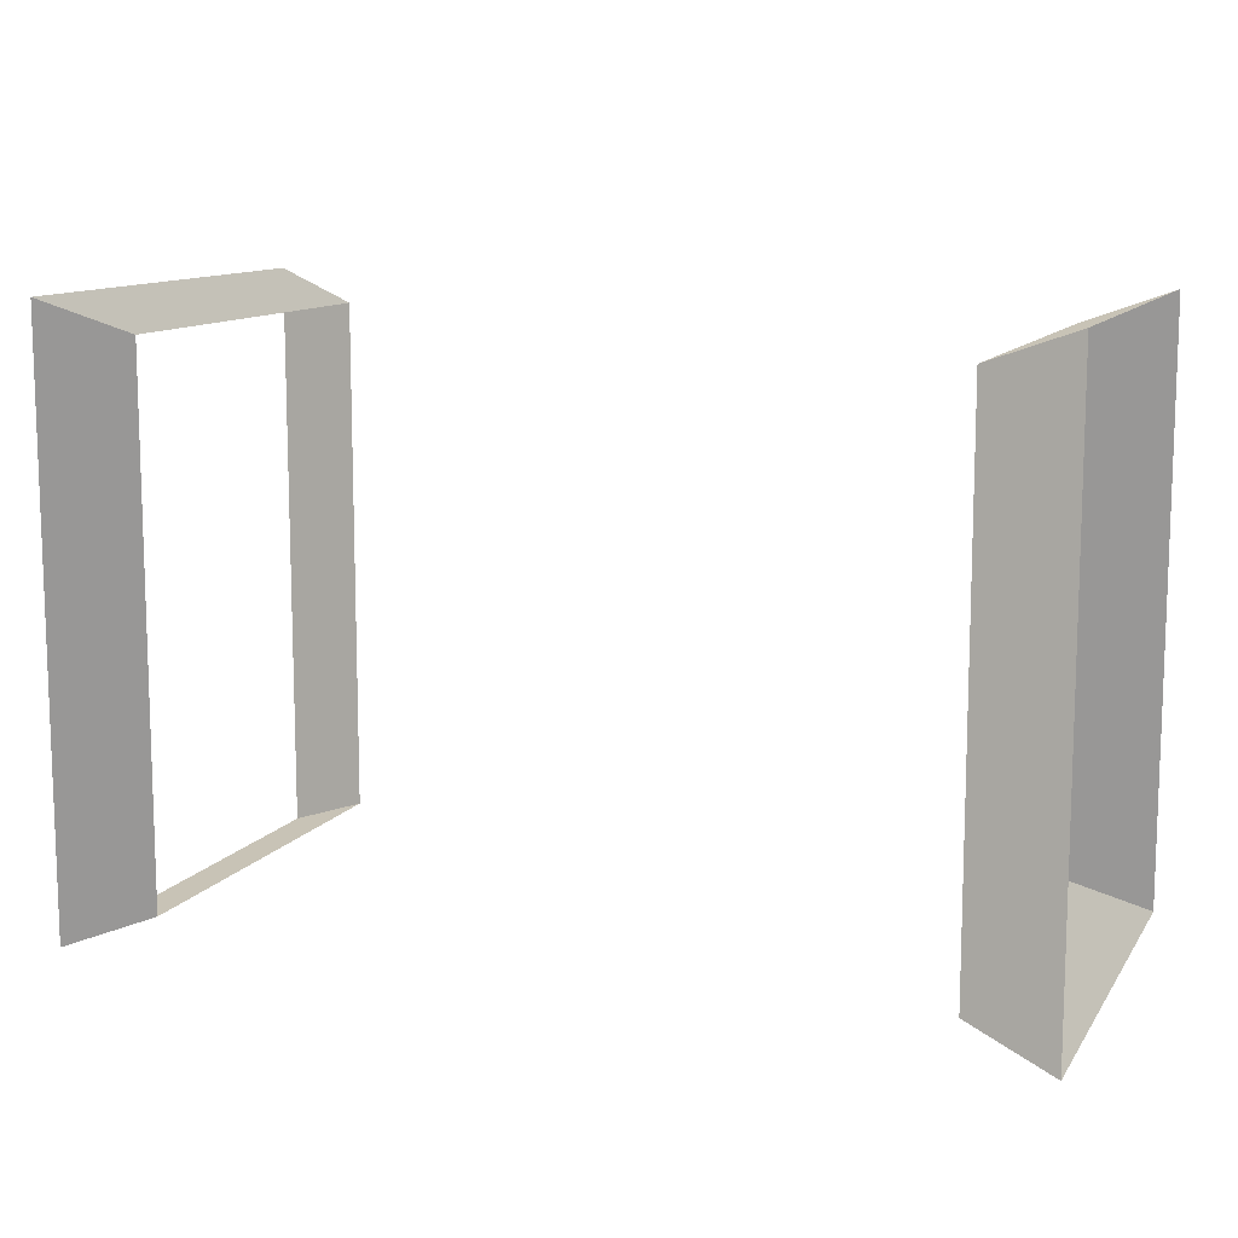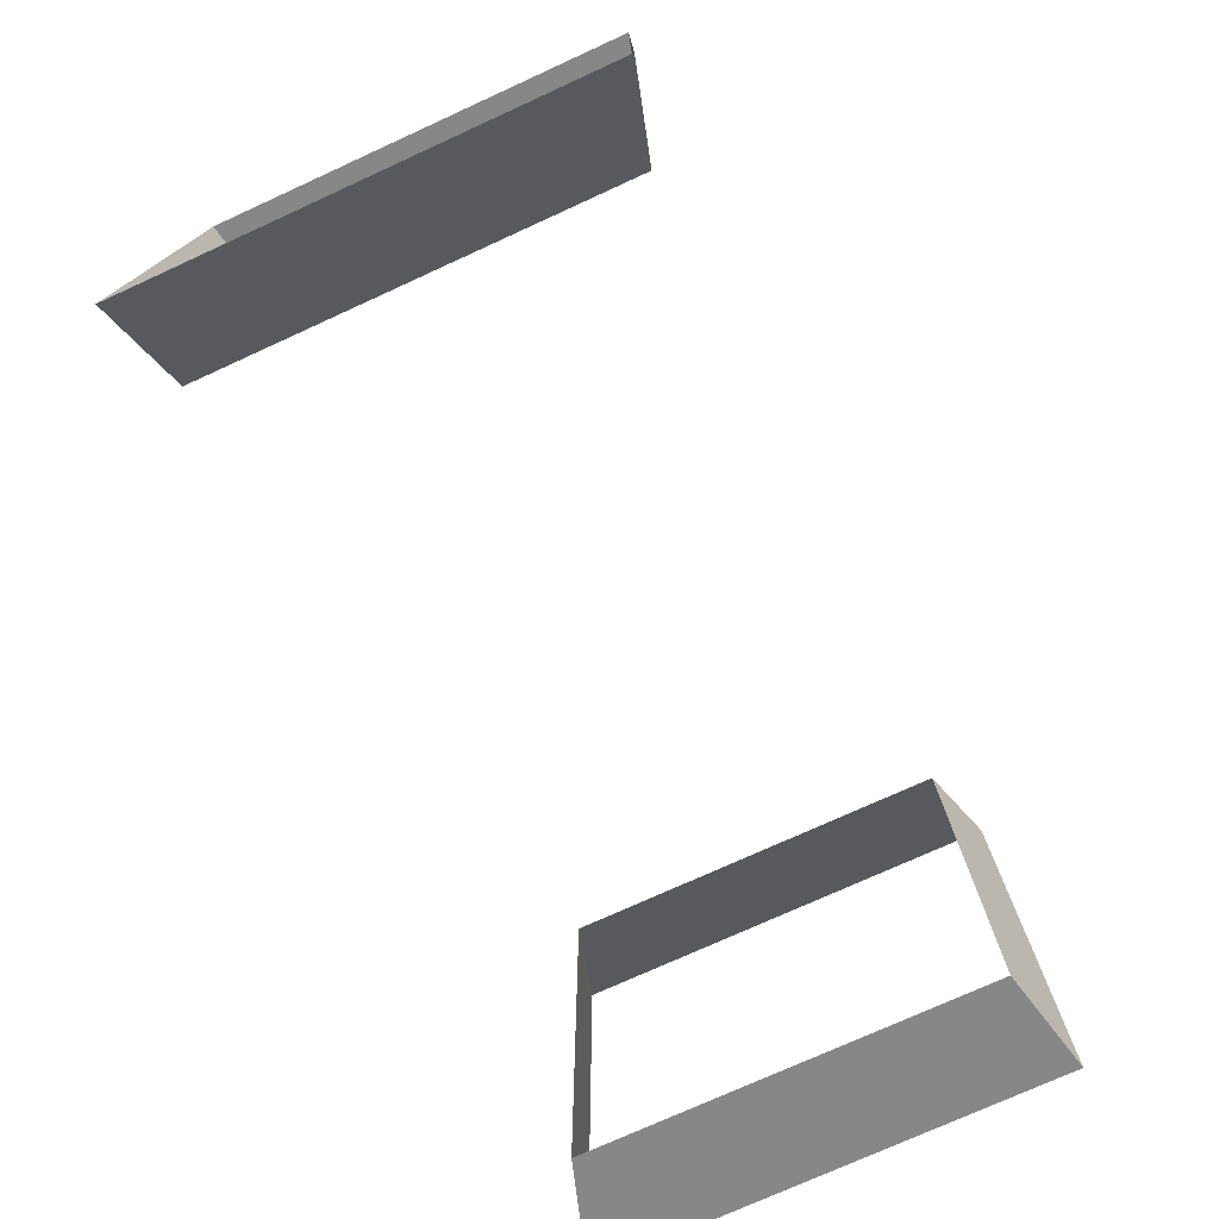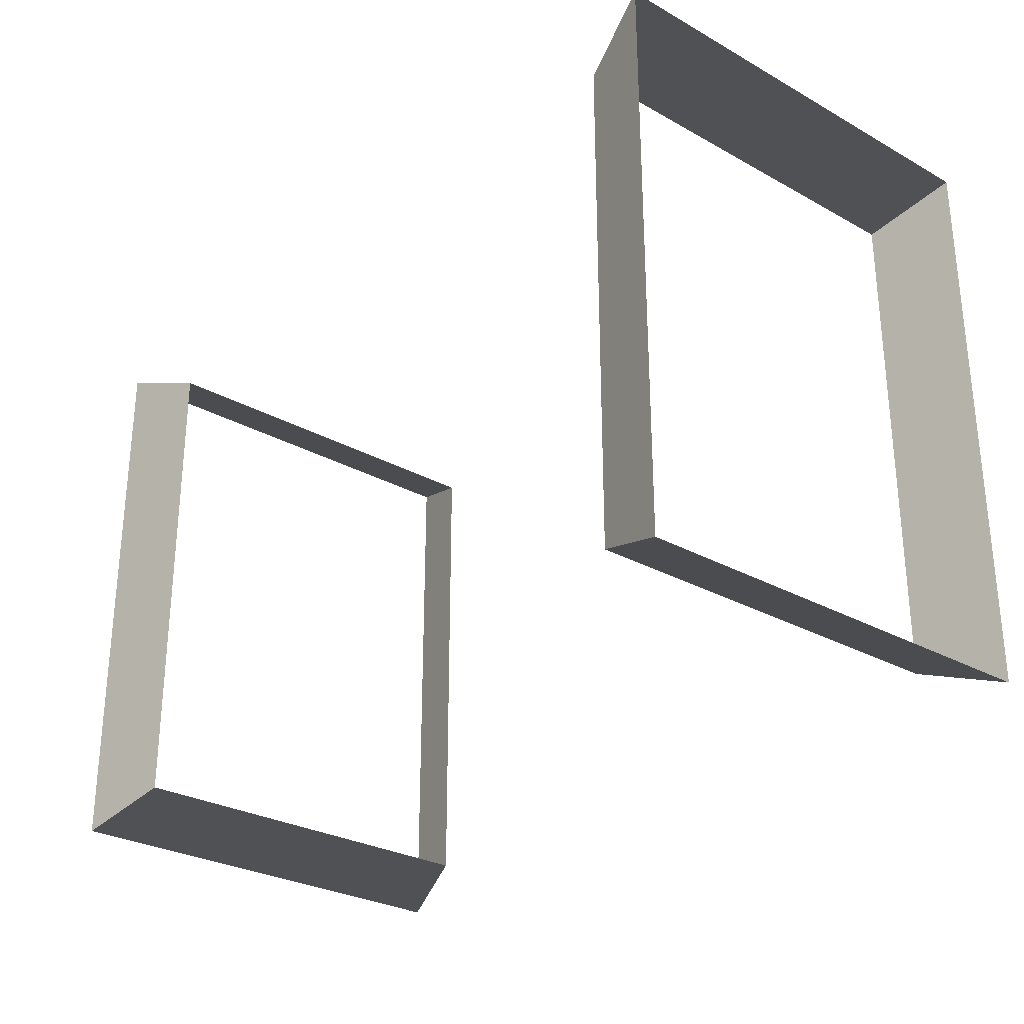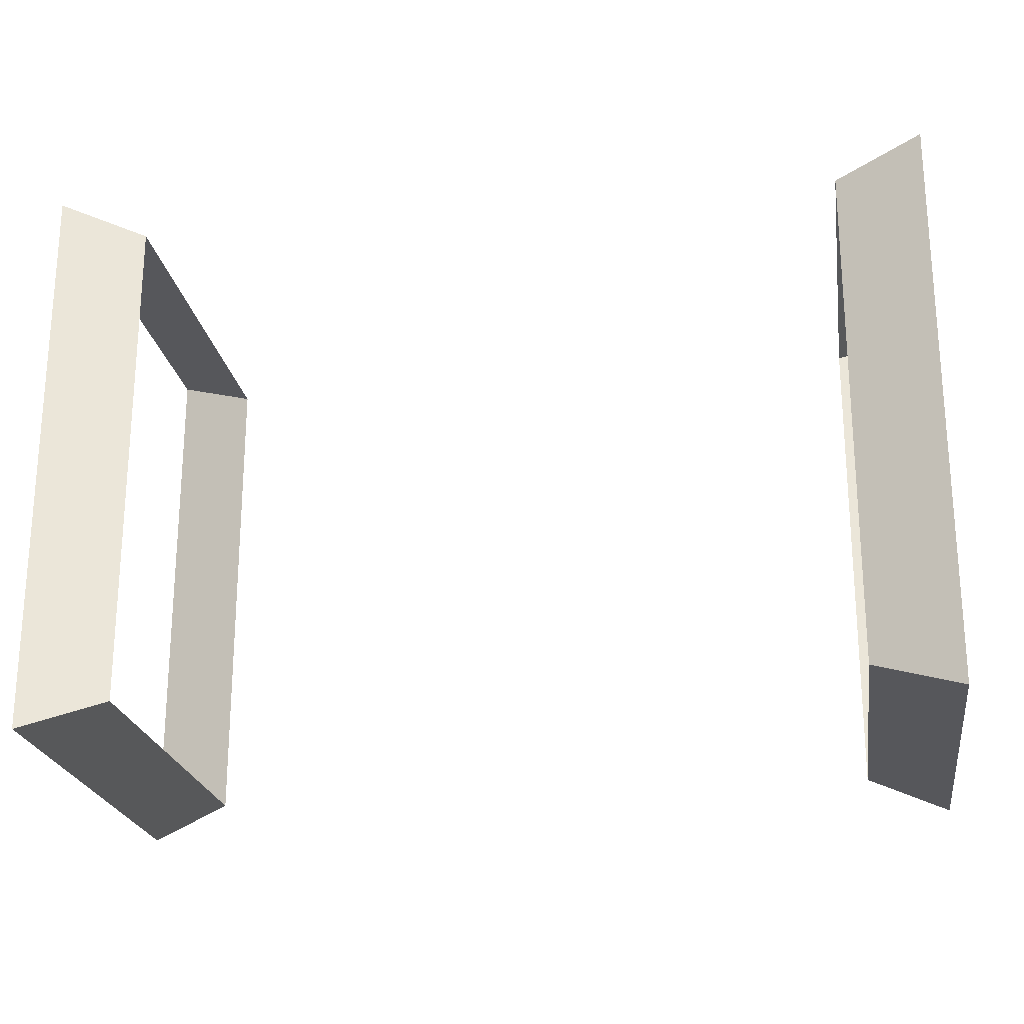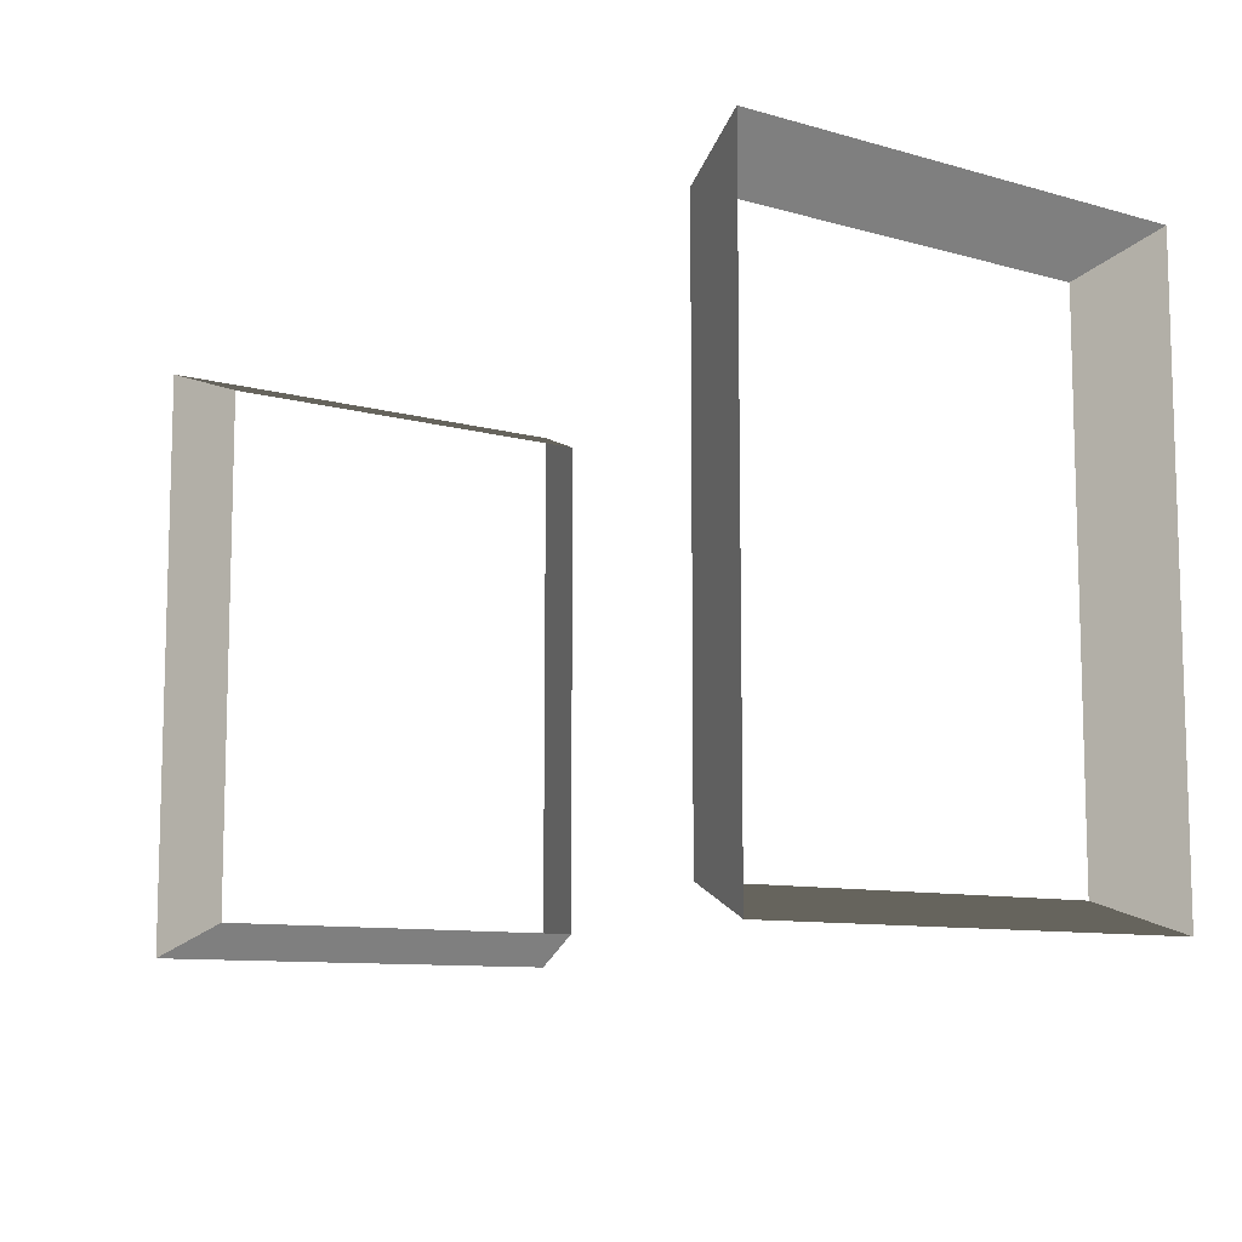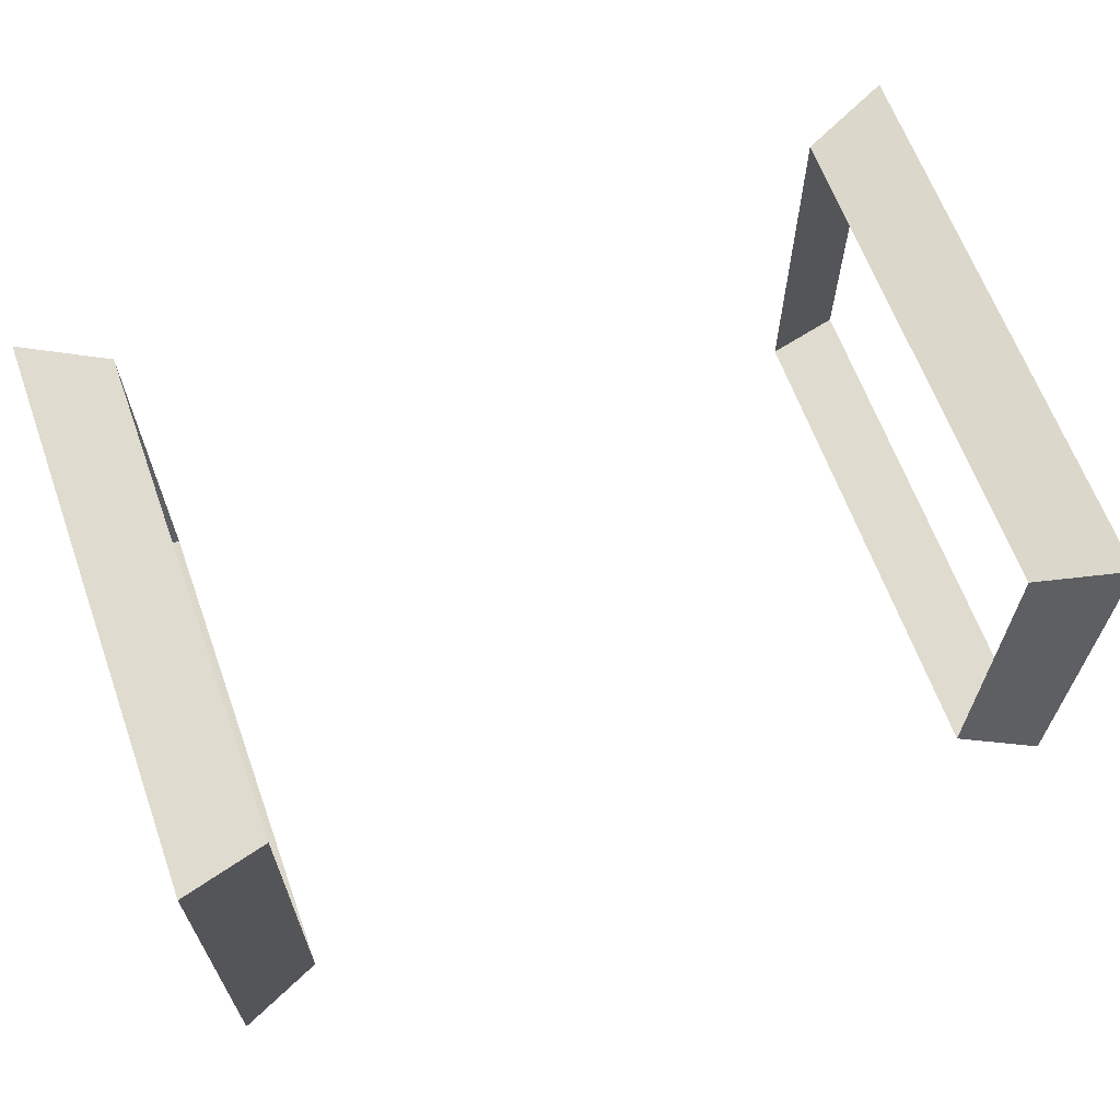
<metadata>
{"format":"obj","ext":"obj","renderer":"f3d","projection":"perspective","resolution":1024,"background":"white","views":[{"elev":11.3,"azim":-159.3,"up":"+Z"},{"elev":-75.4,"azim":-65.5,"up":"+Z"},{"elev":-28.6,"azim":-129.9,"up":"+Z"},{"elev":-22.7,"azim":8.8,"up":"+Z"},{"elev":-9.7,"azim":53.9,"up":"+Z"},{"elev":64.6,"azim":160.0,"up":"+Y"}]}
</metadata>
<code>
v 1.03 0.08828 0.7326
v 1.03 1.228 0.7326
v 1.276 1.297 0.8216
v 1.276 0.01906 0.8216
v 1.03 1.228 0.7326
v 1.03 1.228 -0.7326
v 1.276 1.297 -0.8216
v 1.276 1.297 0.8216
v 1.03 1.228 -0.7326
v 1.03 0.08828 -0.7326
v 1.276 0.01906 -0.8216
v 1.276 1.297 -0.8216
v 1.03 0.08828 -0.7326
v 1.03 0.08828 0.7326
v 1.276 0.01906 0.8216
v 1.276 0.01906 -0.8216
v 1.03 0.08828 0.7326
v 1.276 0.01906 0.8216
v 1.276 1.297 0.8216
v 1.03 1.228 0.7326
v 1.03 1.228 0.7326
v 1.276 1.297 0.8216
v 1.276 1.297 -0.8216
v 1.03 1.228 -0.7326
v 1.03 1.228 -0.7326
v 1.276 1.297 -0.8216
v 1.276 0.01906 -0.8216
v 1.03 0.08828 -0.7326
v 1.03 0.08828 -0.7326
v 1.276 0.01906 -0.8216
v 1.276 0.01906 0.8216
v 1.03 0.08828 0.7326
v -1.03 0.08828 -0.7326
v -1.03 1.228 -0.7326
v -1.276 1.297 -0.8216
v -1.276 0.01906 -0.8216
v -1.03 1.228 -0.7326
v -1.03 1.228 0.7326
v -1.276 1.297 0.8216
v -1.276 1.297 -0.8216
v -1.03 1.228 0.7326
v -1.03 0.08828 0.7326
v -1.276 0.01906 0.8216
v -1.276 1.297 0.8216
v -1.03 0.08828 0.7326
v -1.03 0.08828 -0.7326
v -1.276 0.01906 -0.8216
v -1.276 0.01906 0.8216
v -1.03 0.08828 -0.7326
v -1.276 0.01906 -0.8216
v -1.276 1.297 -0.8216
v -1.03 1.228 -0.7326
v -1.03 1.228 -0.7326
v -1.276 1.297 -0.8216
v -1.276 1.297 0.8216
v -1.03 1.228 0.7326
v -1.03 1.228 0.7326
v -1.276 1.297 0.8216
v -1.276 0.01906 0.8216
v -1.03 0.08828 0.7326
v -1.03 0.08828 0.7326
v -1.276 0.01906 0.8216
v -1.276 0.01906 -0.8216
v -1.03 0.08828 -0.7326
g Straw2_(9)_1558_46
f 1 3 2
f 1 4 3
f 5 7 6
f 5 8 7
f 9 11 10
f 9 12 11
f 13 15 14
f 13 16 15
f 17 19 18
f 17 20 19
f 21 23 22
f 21 24 23
f 25 27 26
f 25 28 27
f 29 31 30
f 29 32 31
f 33 35 34
f 33 36 35
f 37 39 38
f 37 40 39
f 41 43 42
f 41 44 43
f 45 47 46
f 45 48 47
f 49 51 50
f 49 52 51
f 53 55 54
f 53 56 55
f 57 59 58
f 57 60 59
f 61 63 62
f 61 64 63

</code>
